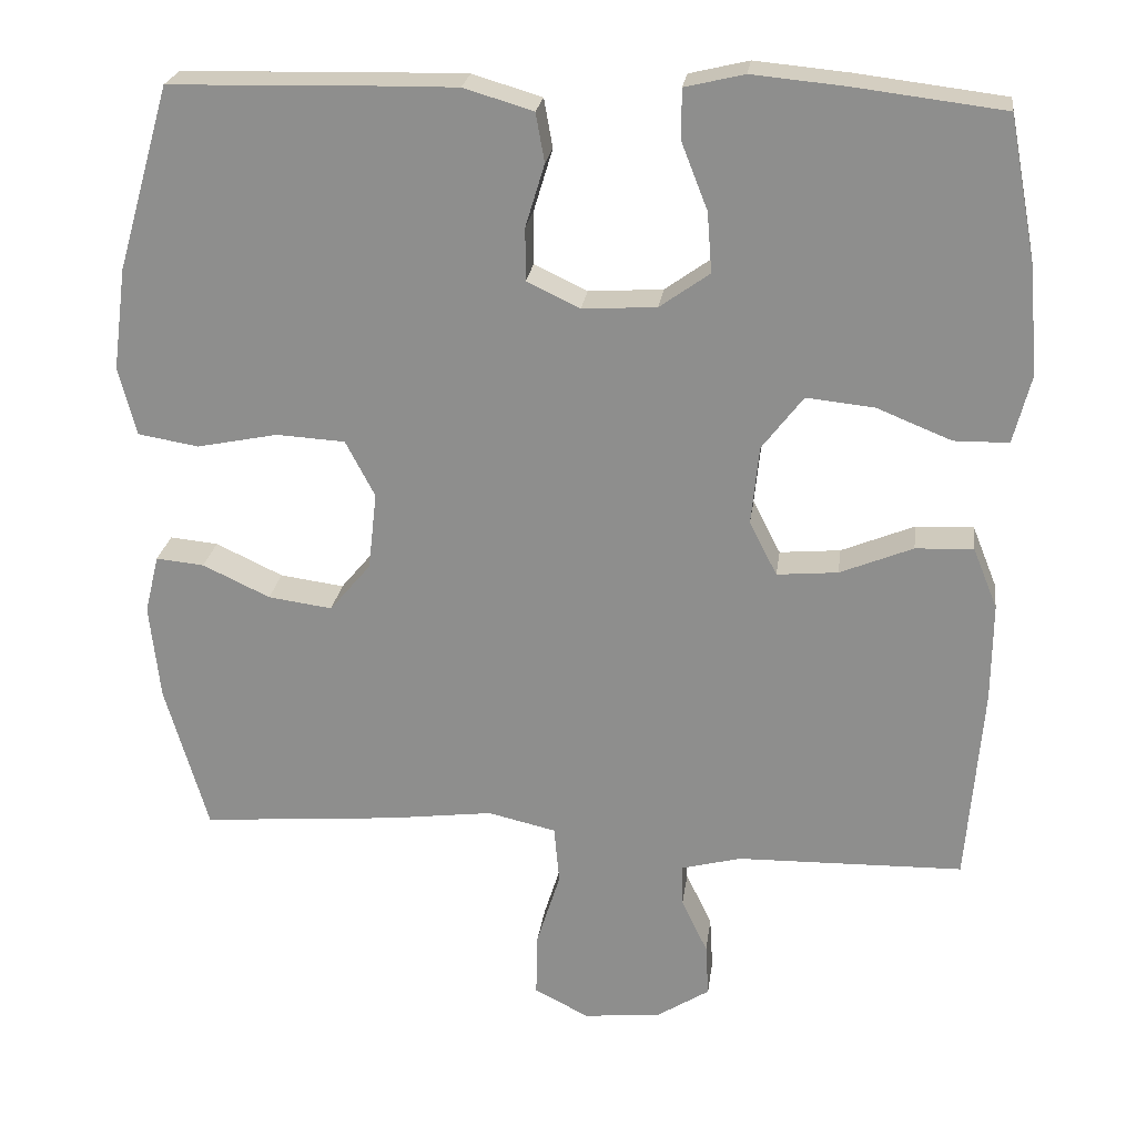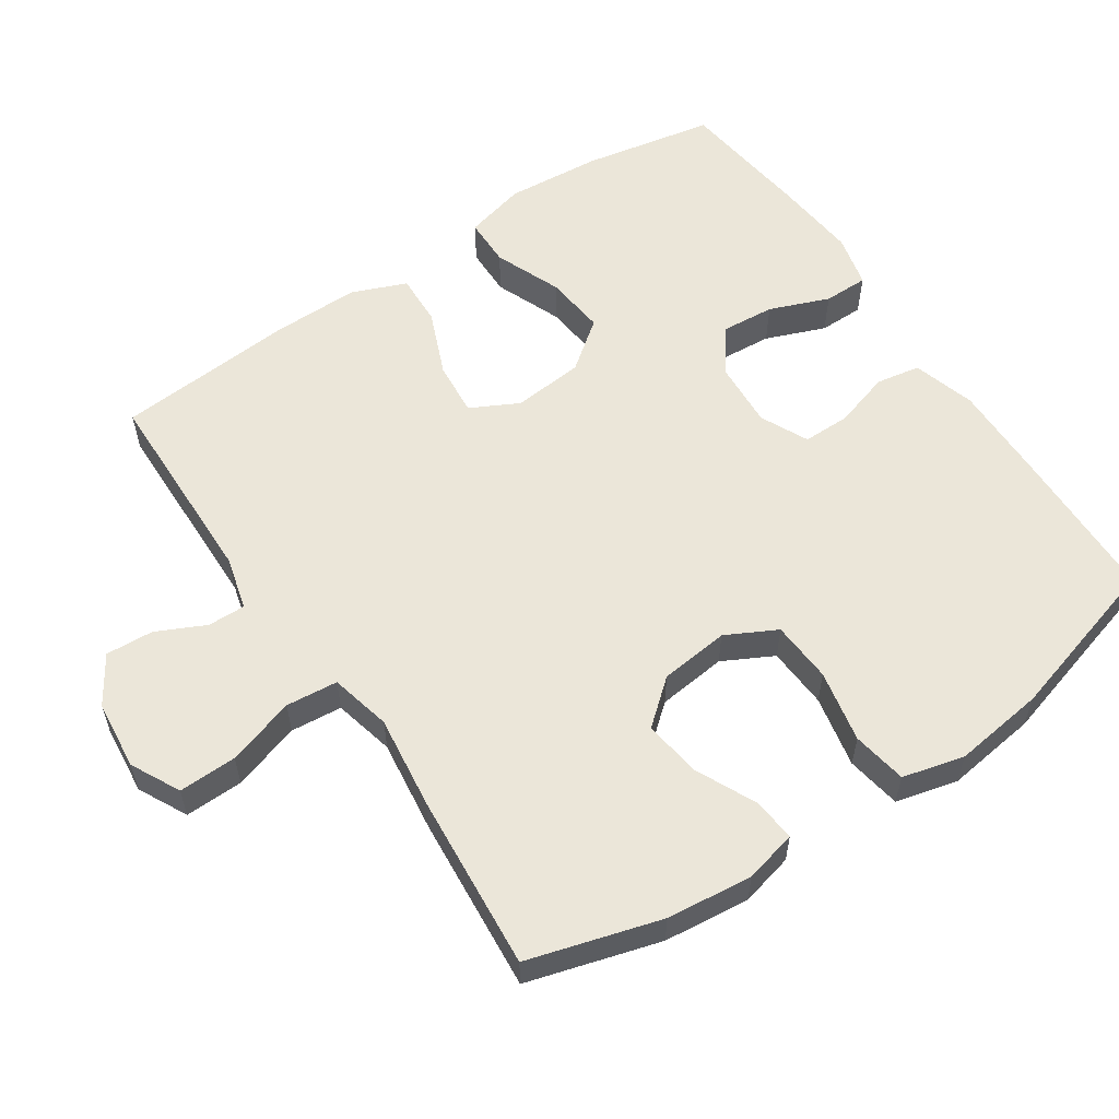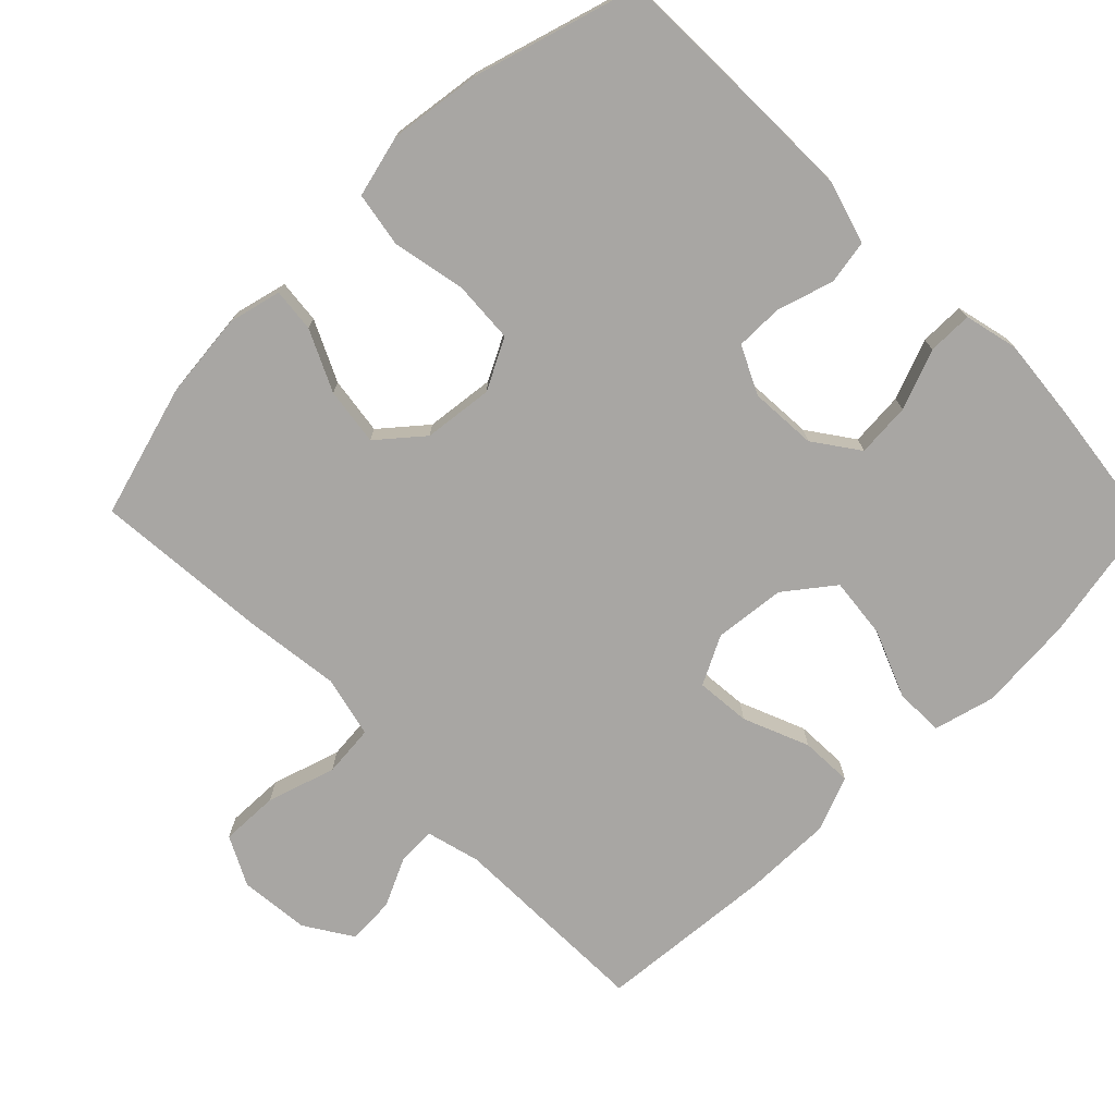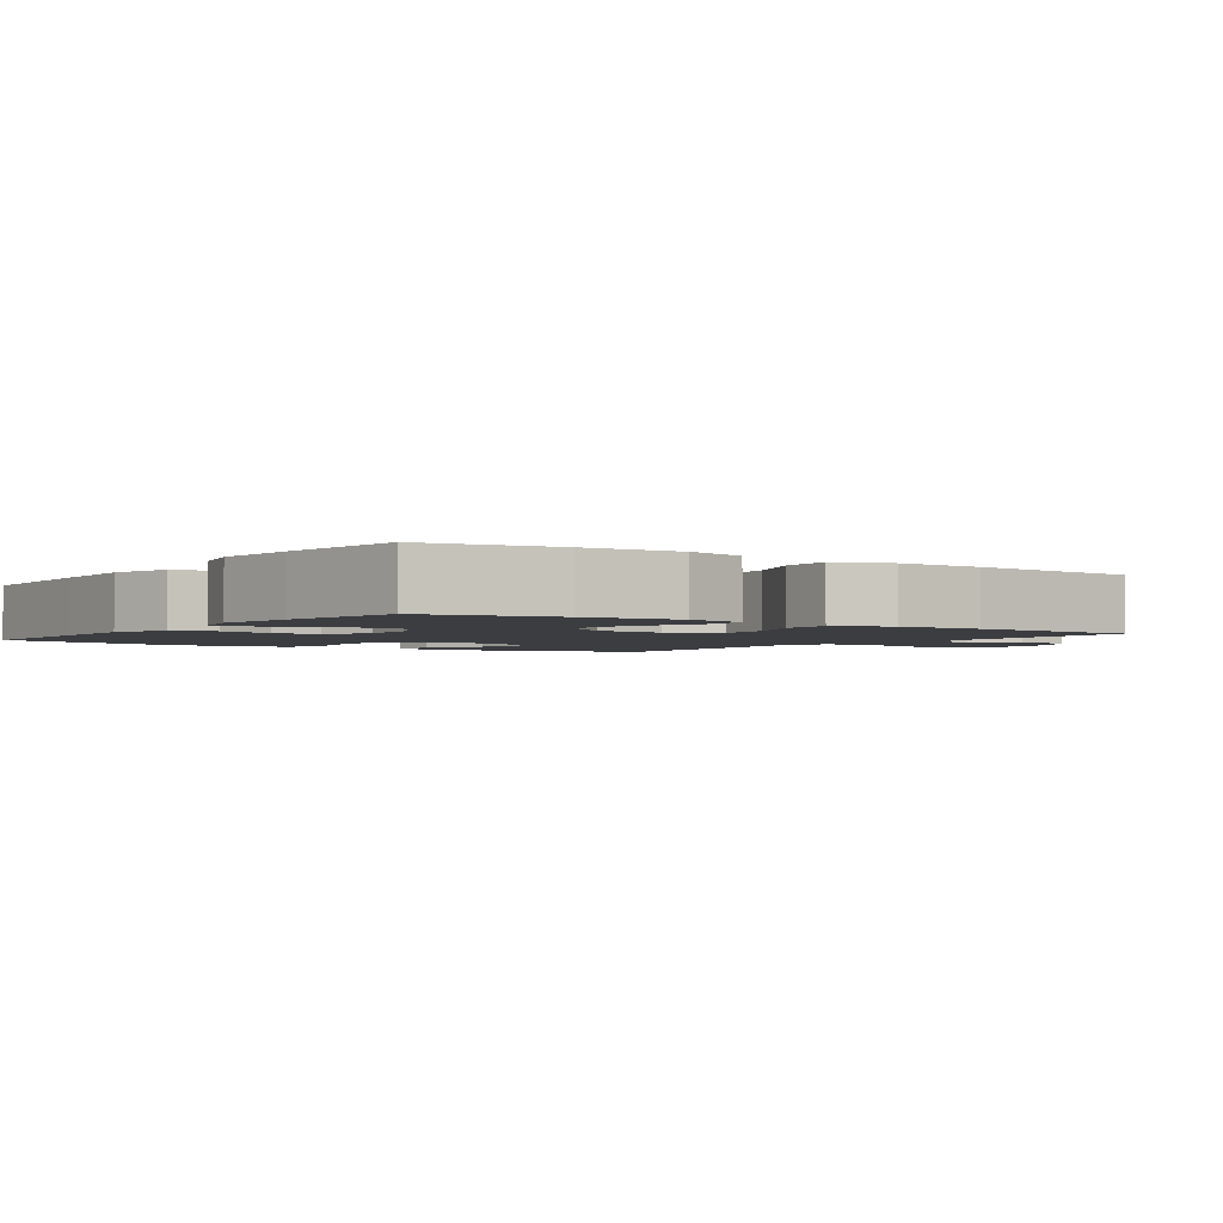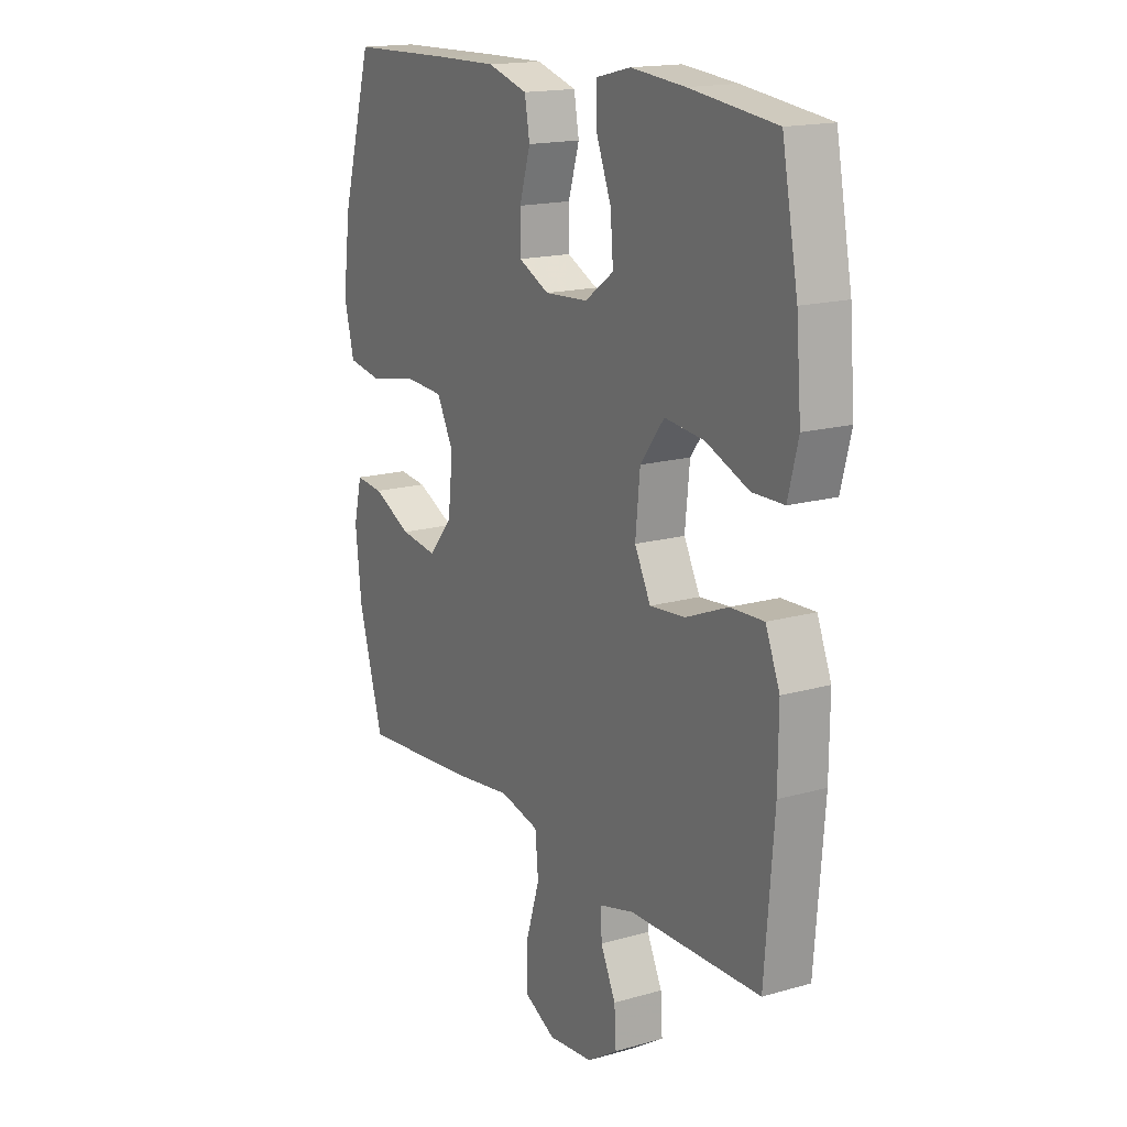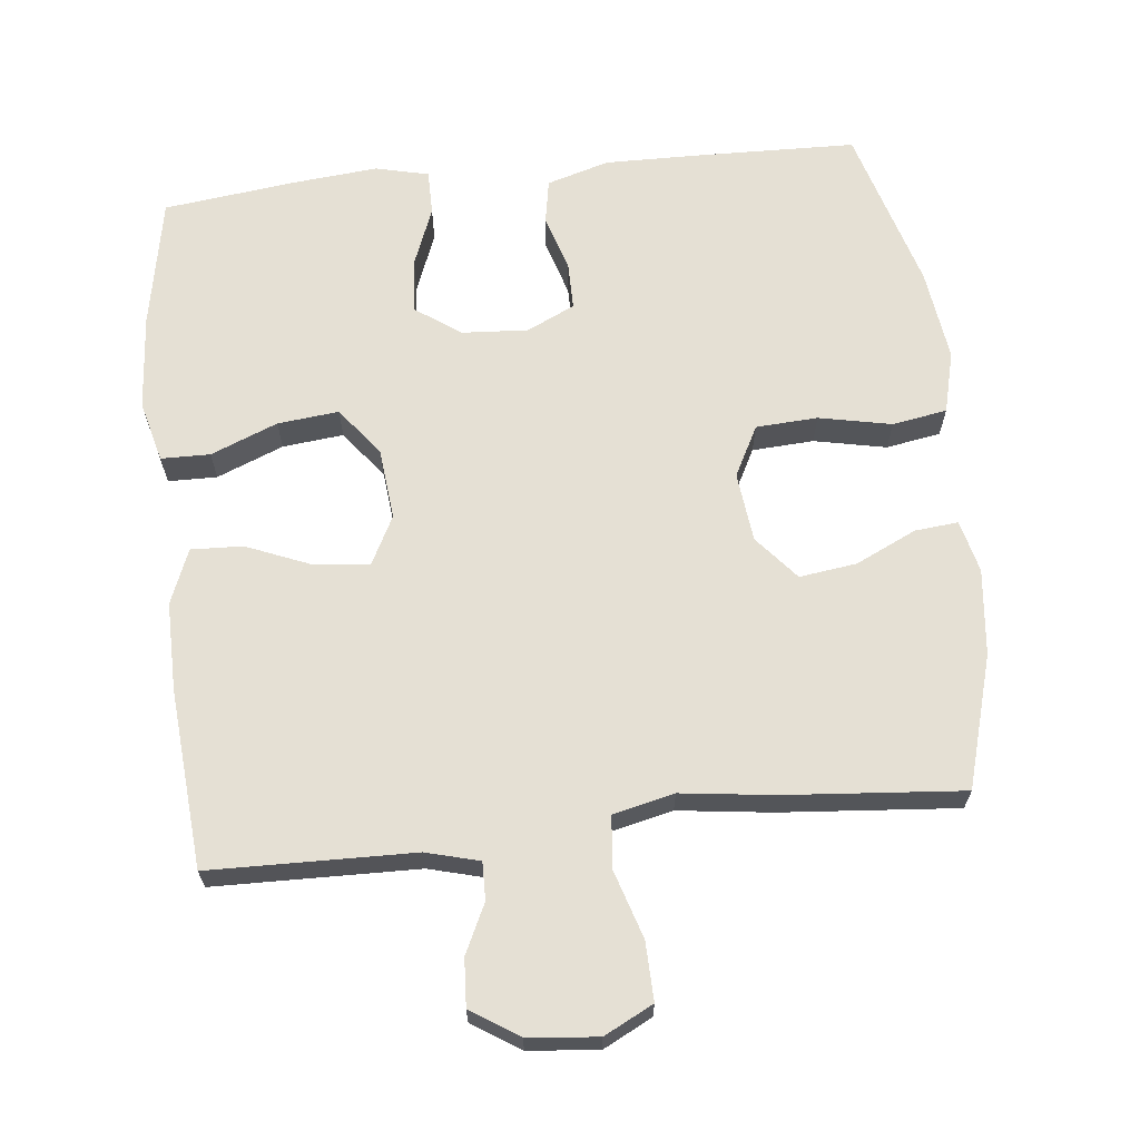
<metadata>
{"format":"obj","ext":"obj","renderer":"f3d","projection":"perspective","resolution":1024,"background":"white","views":[{"elev":23.9,"azim":7.5,"up":"+Z"},{"elev":57.5,"azim":-123.9,"up":"+Y"},{"elev":-74.3,"azim":-45.6,"up":"+Y"},{"elev":-2.4,"azim":55.0,"up":"+Y"},{"elev":16.7,"azim":60.0,"up":"+Z"},{"elev":65.7,"azim":173.8,"up":"+Y"}]}
</metadata>
<code>
v -0.5 0.07 -0.5
v -0.554 0.07 -0.314
v -0.567 0.07 -0.193
v -0.549 0.07 -0.119
v -0.488 0.07 -0.125
v -0.403 0.07 -0.165
v -0.322 0.07 -0.176
v -0.27 0.07 -0.114
v -0.259 0.07 -0.016
v -0.296 0.07 0.055
v -0.383 0.07 0.06
v -0.485 0.07 0.039
v -0.562 0.07 0.052
v -0.584 0.07 0.139
v -0.567 0.07 0.268
v -0.5 0.07 0.5
v -0.273 0.07 0.506
v -0.141 0.07 0.508
v -0.053 0.07 0.482
v -0.042 0.07 0.42
v -0.066 0.07 0.341
v -0.066 0.07 0.274
v 0.001 0.07 0.242
v 0.095 0.07 0.248
v 0.158 0.07 0.293
v 0.152 0.07 0.369
v 0.119 0.07 0.453
v 0.119 0.07 0.516
v 0.194 0.07 0.534
v 0.312 0.07 0.523
v 0.5 0.07 0.5
v 0.535 0.07 0.316
v 0.546 0.07 0.181
v 0.524 0.07 0.095
v 0.455 0.07 0.094
v 0.361 0.07 0.132
v 0.275 0.07 0.141
v 0.223 0.07 0.073
v 0.213 0.07 -0.027
v 0.248 0.07 -0.095
v 0.325 0.07 -0.088
v 0.417 0.07 -0.05
v 0.49 0.07 -0.047
v 0.521 0.07 -0.124
v 0.52 0.07 -0.248
v 0.5 0.07 -0.5
v 0.213 0.07 -0.506
v 0.138 0.07 -0.526
v 0.139 0.07 -0.579
v 0.172 0.07 -0.648
v 0.176 0.07 -0.715
v 0.109 0.07 -0.758
v 0.011 0.07 -0.768
v -0.058 0.07 -0.733
v -0.056 0.07 -0.651
v -0.026 0.07 -0.555
v -0.033 0.07 -0.482
v -0.119 0.07 -0.462
v -0.251 0.07 -0.479
v -0.5 0 -0.5
v -0.554 0 -0.314
v -0.567 0 -0.193
v -0.549 0 -0.119
v -0.488 0 -0.125
v -0.403 0 -0.165
v -0.322 0 -0.176
v -0.27 0 -0.114
v -0.259 0 -0.016
v -0.296 0 0.055
v -0.383 0 0.06
v -0.485 0 0.039
v -0.562 0 0.052
v -0.584 0 0.139
v -0.567 0 0.268
v -0.5 0 0.5
v -0.273 0 0.506
v -0.141 0 0.508
v -0.053 0 0.482
v -0.042 0 0.42
v -0.066 0 0.341
v -0.066 0 0.274
v 0.001 0 0.242
v 0.095 0 0.248
v 0.158 0 0.293
v 0.152 0 0.369
v 0.119 0 0.453
v 0.119 0 0.516
v 0.194 0 0.534
v 0.312 0 0.523
v 0.5 0 0.5
v 0.535 0 0.316
v 0.546 0 0.181
v 0.524 0 0.095
v 0.455 0 0.094
v 0.361 0 0.132
v 0.275 0 0.141
v 0.223 0 0.073
v 0.213 0 -0.027
v 0.248 0 -0.095
v 0.325 0 -0.088
v 0.417 0 -0.05
v 0.49 0 -0.047
v 0.521 0 -0.124
v 0.52 0 -0.248
v 0.5 0 -0.5
v 0.213 0 -0.506
v 0.138 0 -0.526
v 0.139 0 -0.579
v 0.172 0 -0.648
v 0.176 0 -0.715
v 0.109 0 -0.758
v 0.011 0 -0.768
v -0.058 0 -0.733
v -0.056 0 -0.651
v -0.026 0 -0.555
v -0.033 0 -0.482
v -0.119 0 -0.462
v -0.251 0 -0.479
f 4 5 6
f 3 4 6
f 2 3 6
f 1 2 6
f 59 1 6
f 58 59 6
f 57 58 6 7
f 54 55 56
f 53 54 56
f 52 53 56
f 51 52 56
f 50 51 56
f 49 50 56
f 48 49 56 57
f 57 7 8
f 48 57 8
f 47 48 8
f 45 46 47
f 44 45 47
f 43 44 47
f 42 43 47
f 41 42 47
f 40 41 47
f 47 8 9
f 40 47 9
f 39 40 9
f 34 35 36
f 33 34 36
f 32 33 36
f 31 32 36
f 30 31 36
f 29 30 36
f 28 29 36
f 27 28 36
f 26 27 36
f 25 26 36 37
f 24 25 37 38
f 19 20 21
f 18 19 21
f 17 18 21
f 16 17 21
f 15 16 21
f 14 15 21
f 13 14 21
f 12 13 21
f 11 12 21
f 10 11 21 22
f 39 9 10
f 38 39 10
f 24 38 10
f 23 24 10
f 10 22 23
f 65 64 63
f 65 63 62
f 65 62 61
f 65 61 60
f 65 60 118
f 65 118 117
f 66 65 117 116
f 115 114 113
f 115 113 112
f 115 112 111
f 115 111 110
f 115 110 109
f 115 109 108
f 116 115 108 107
f 67 66 116
f 67 116 107
f 67 107 106
f 106 105 104
f 106 104 103
f 106 103 102
f 106 102 101
f 106 101 100
f 106 100 99
f 68 67 106
f 68 106 99
f 68 99 98
f 95 94 93
f 95 93 92
f 95 92 91
f 95 91 90
f 95 90 89
f 95 89 88
f 95 88 87
f 95 87 86
f 95 86 85
f 96 95 85 84
f 97 96 84 83
f 80 79 78
f 80 78 77
f 80 77 76
f 80 76 75
f 80 75 74
f 80 74 73
f 80 73 72
f 80 72 71
f 80 71 70
f 81 80 70 69
f 69 68 98
f 69 98 97
f 69 97 83
f 69 83 82
f 82 81 69
f 1 60 61 2
f 2 61 62 3
f 3 62 63 4
f 4 63 64 5
f 5 64 65 6
f 6 65 66 7
f 7 66 67 8
f 8 67 68 9
f 9 68 69 10
f 10 69 70 11
f 11 70 71 12
f 12 71 72 13
f 13 72 73 14
f 14 73 74 15
f 15 74 75 16
f 16 75 76 17
f 17 76 77 18
f 18 77 78 19
f 19 78 79 20
f 20 79 80 21
f 21 80 81 22
f 22 81 82 23
f 23 82 83 24
f 24 83 84 25
f 25 84 85 26
f 26 85 86 27
f 27 86 87 28
f 28 87 88 29
f 29 88 89 30
f 30 89 90 31
f 31 90 91 32
f 32 91 92 33
f 33 92 93 34
f 34 93 94 35
f 35 94 95 36
f 36 95 96 37
f 37 96 97 38
f 38 97 98 39
f 39 98 99 40
f 40 99 100 41
f 41 100 101 42
f 42 101 102 43
f 43 102 103 44
f 44 103 104 45
f 45 104 105 46
f 46 105 106 47
f 47 106 107 48
f 48 107 108 49
f 49 108 109 50
f 50 109 110 51
f 51 110 111 52
f 52 111 112 53
f 53 112 113 54
f 54 113 114 55
f 55 114 115 56
f 56 115 116 57
f 57 116 117 58
f 58 117 118 59
f 59 118 60 1

</code>
